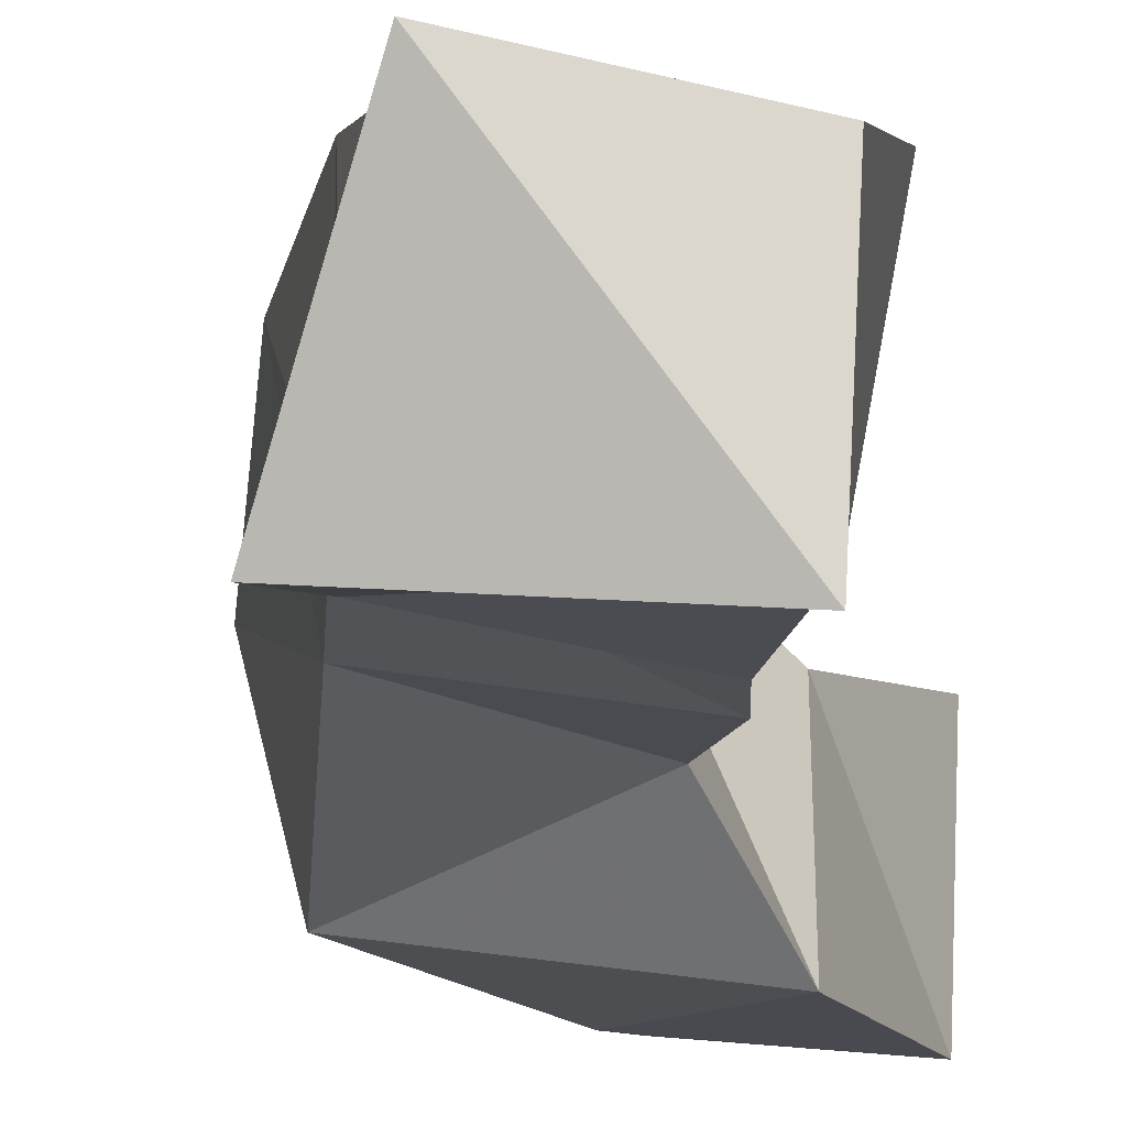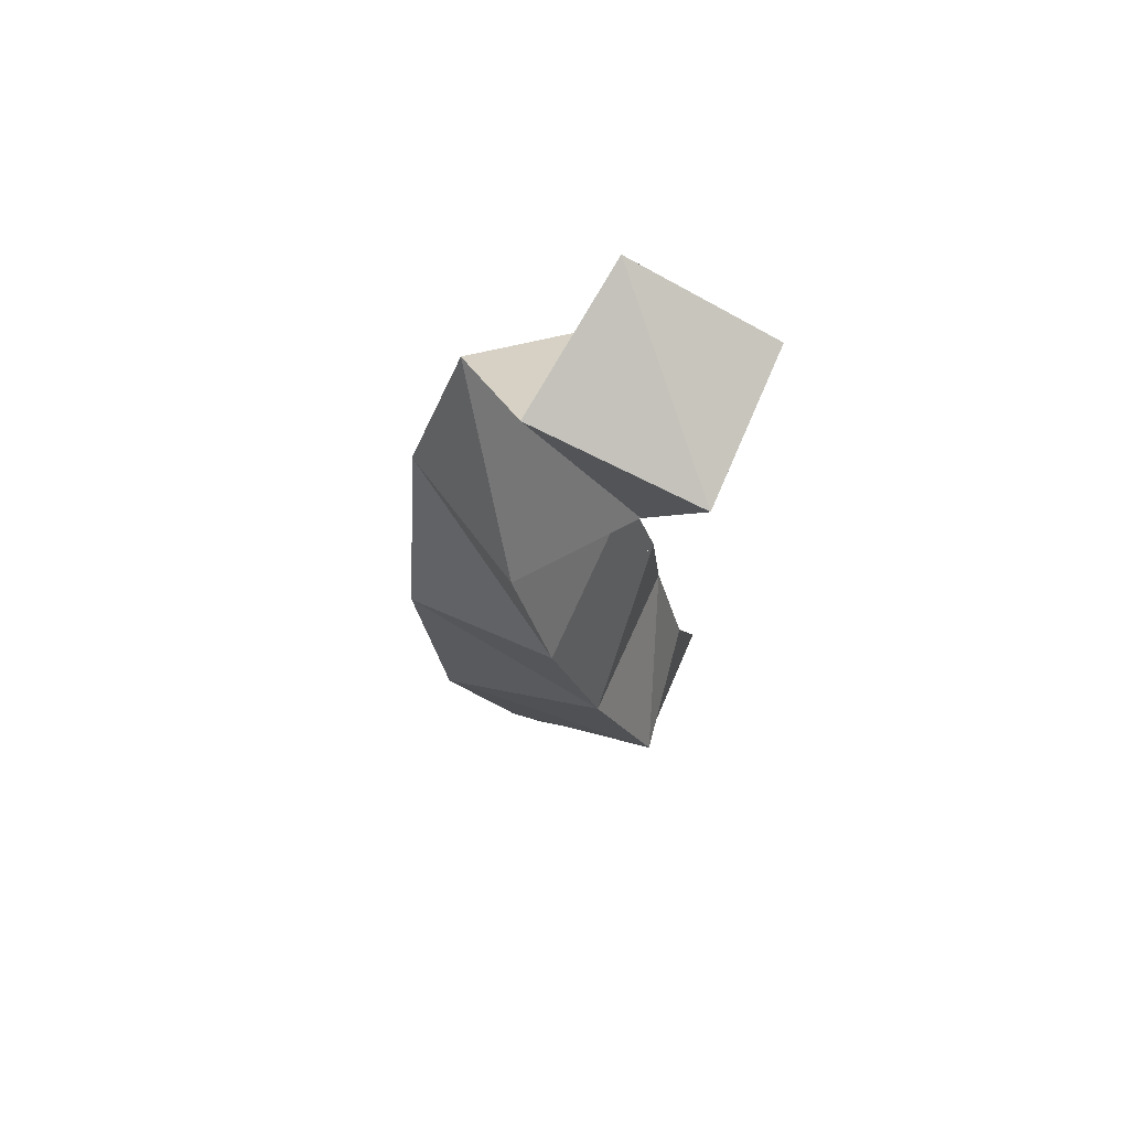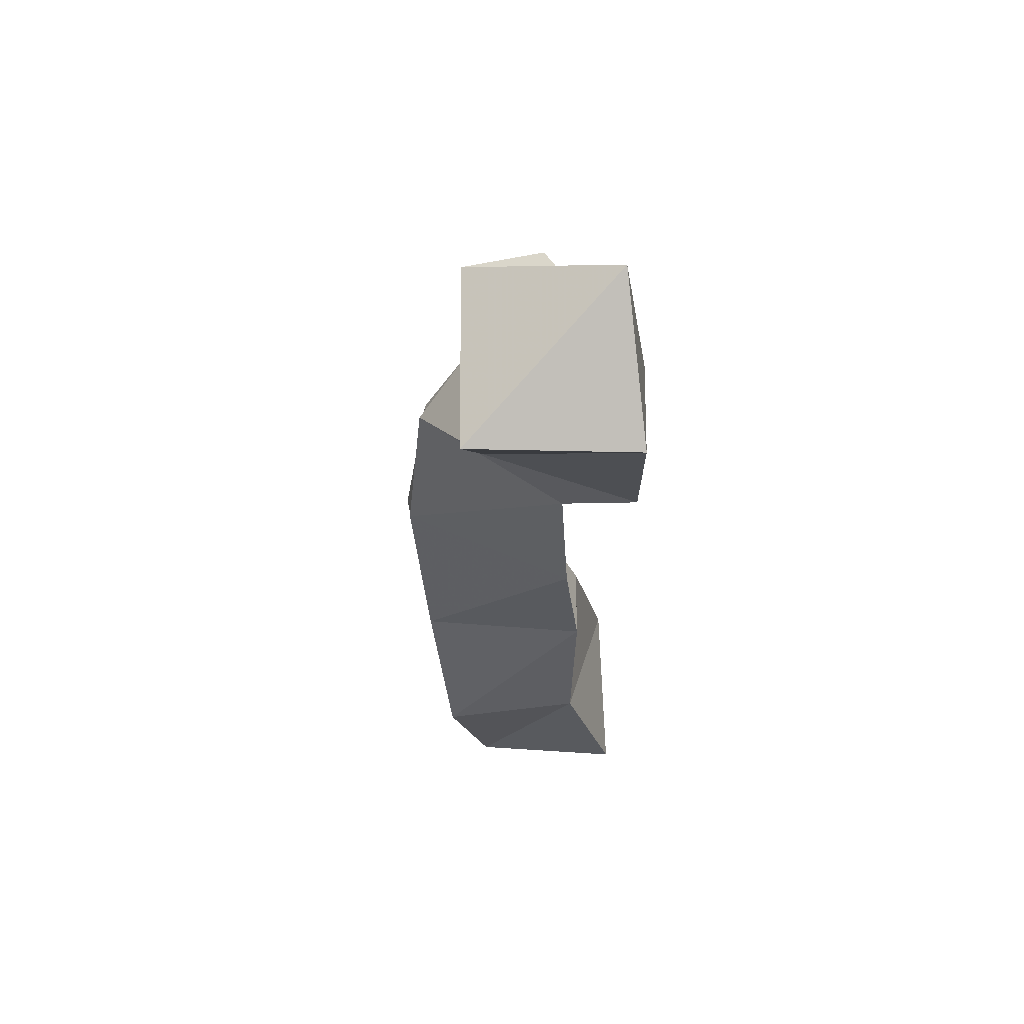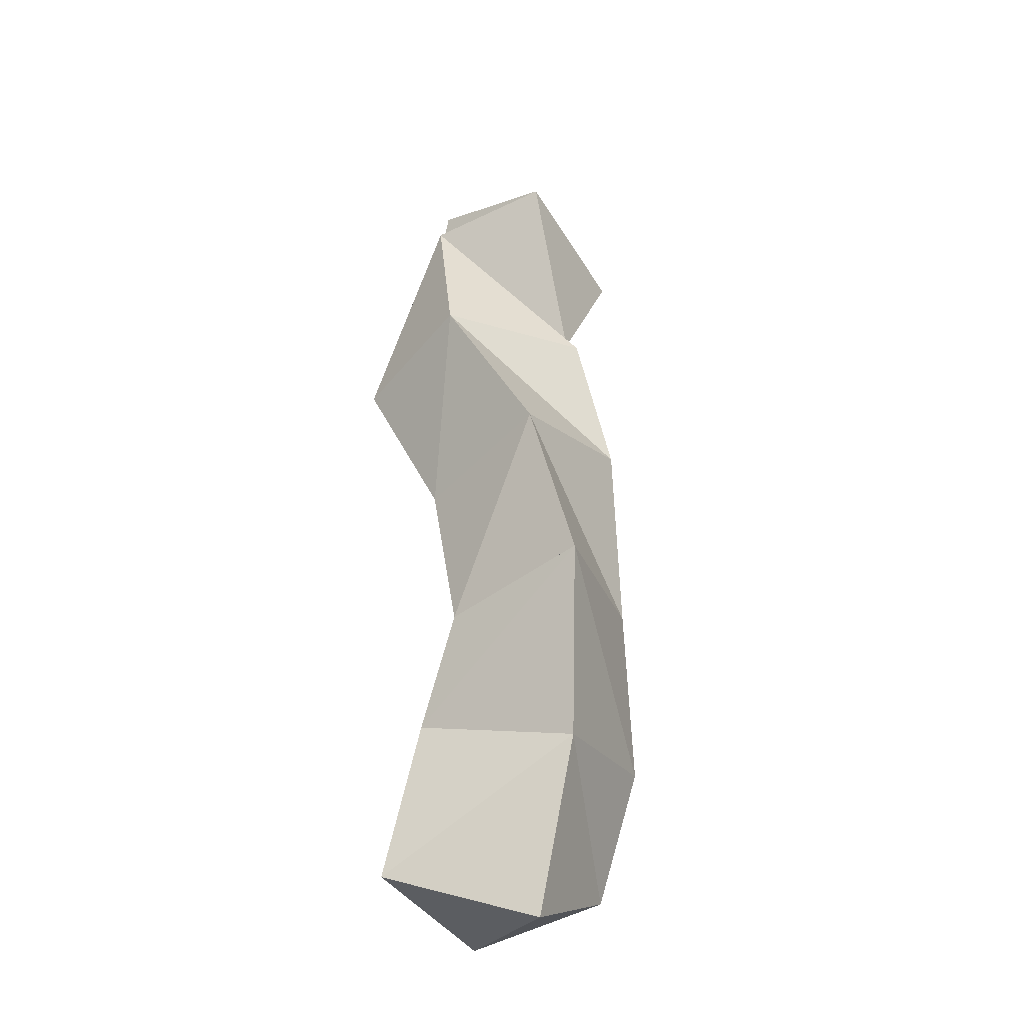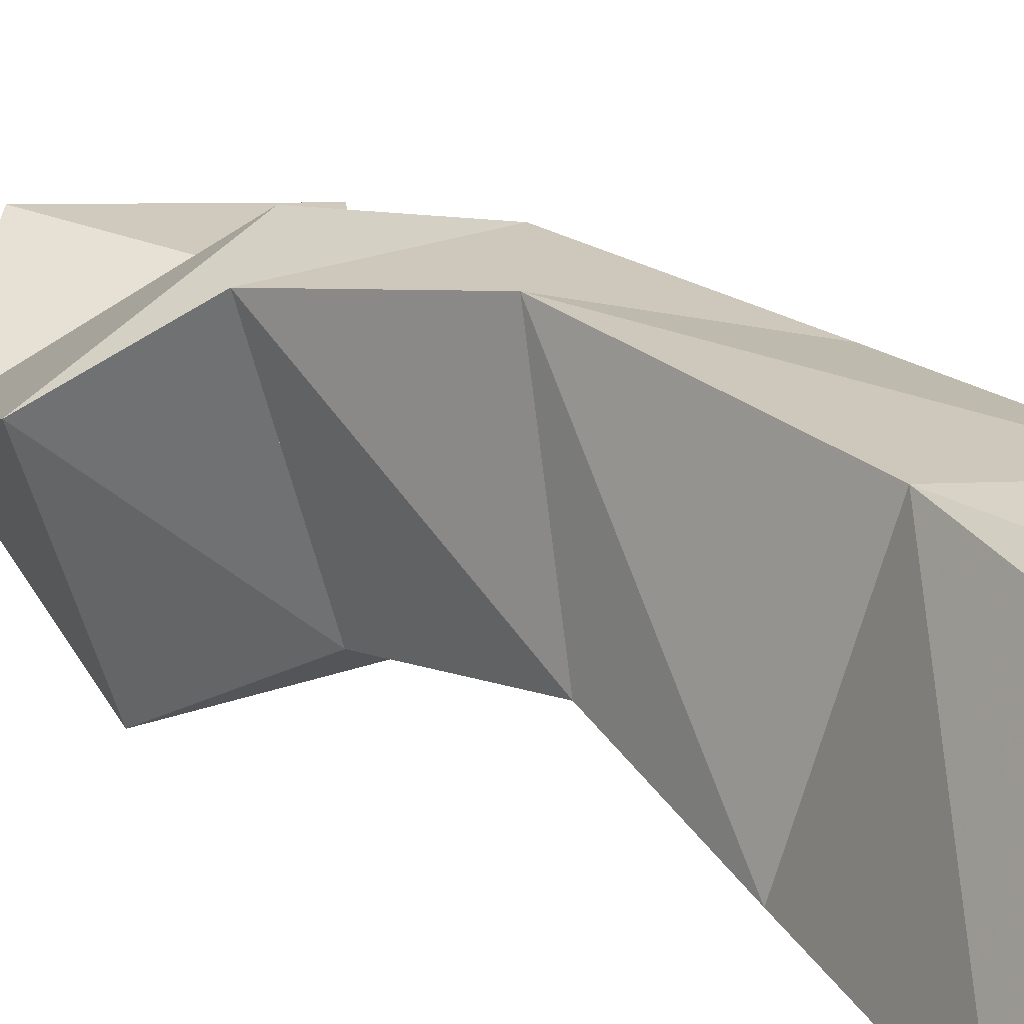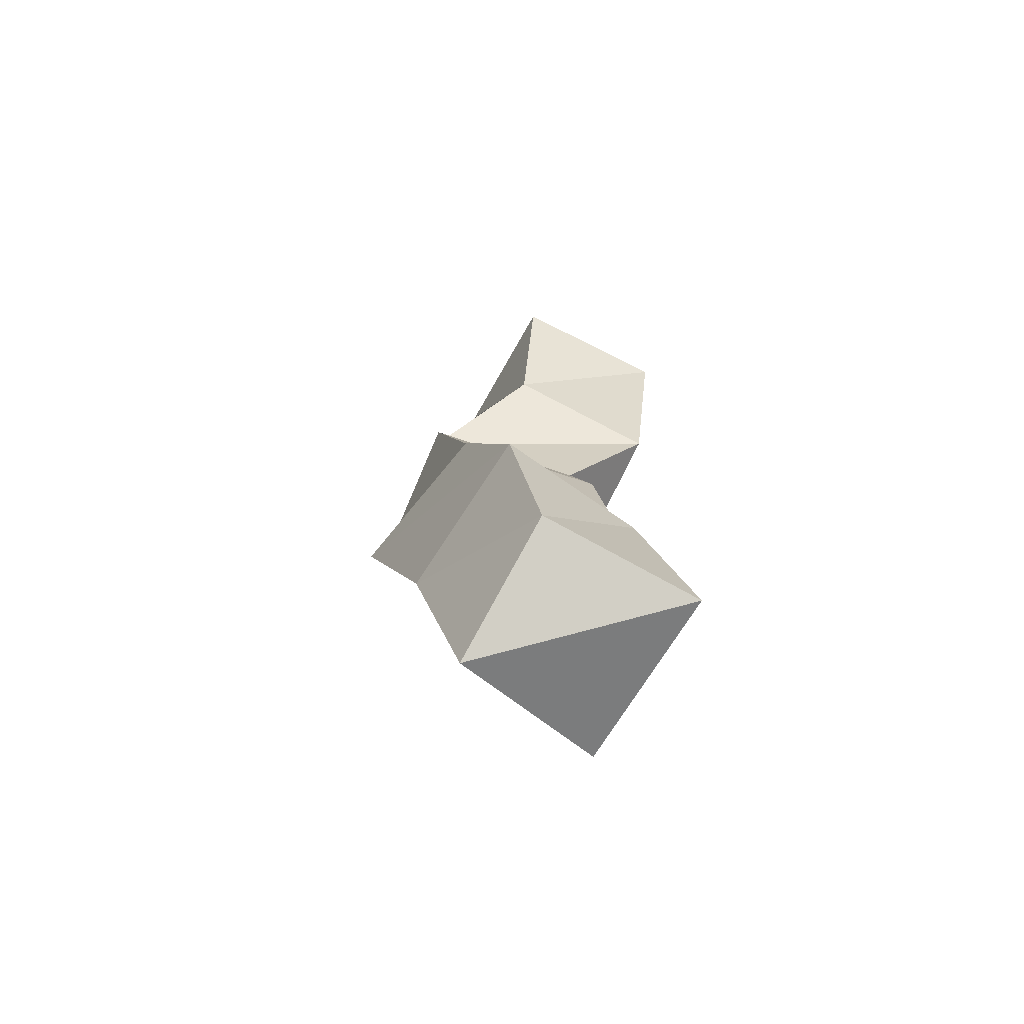
<metadata>
{"format":"obj","ext":"obj","renderer":"f3d","projection":"perspective","resolution":1024,"background":"white","views":[{"elev":-14.3,"azim":-175.8,"up":"+Y"},{"elev":70.2,"azim":-154.7,"up":"+Z"},{"elev":62.1,"azim":-86.6,"up":"+Z"},{"elev":-31.9,"azim":125.2,"up":"+Z"},{"elev":16.5,"azim":148.2,"up":"+Y"},{"elev":-73.7,"azim":-114.5,"up":"+Z"}]}
</metadata>
<code>
v -0.3819 0.1 0.6794
v -0.384 0.148 0.686
v -0.3259 0.1054 0.6866
v -0.3424 0.1531 0.669
v -0.3805 0.116 0.7285
v -0.3886 0.1598 0.7286
v -0.3301 0.1161 0.7355
v -0.34 0.1676 0.7234
v -0.37 0.1151 0.7715
v -0.3717 0.1675 0.7774
v -0.3252 0.1322 0.7685
v -0.3242 0.1798 0.7786
v -0.3684 0.1199 0.8112
v -0.3584 0.1733 0.8319
v -0.3194 0.1275 0.8122
v -0.3104 0.1725 0.8239
v -0.3594 0.1228 0.8484
v -0.3442 0.1694 0.8727
v -0.3123 0.1046 0.8586
v -0.3011 0.1463 0.8701
v -0.3742 0.1 0.8792
v -0.3727 0.1466 0.9012
v -0.3442 0.1005 0.9095
v -0.3126 0.1323 0.9204
v -0.3905 0.1006 0.9381
v -0.3924 0.1513 0.9381
v -0.3474 0.1086 0.9644
v -0.3417 0.1545 0.9514
f 1 2 4
f 3 1 4
f 2 6 8
f 4 2 8
f 6 5 7
f 8 6 7
f 5 1 3
f 7 5 3
f 8 7 3
f 4 8 3
f 2 1 5
f 6 2 5
f 5 6 8
f 7 5 8
f 6 10 12
f 8 6 12
f 10 9 11
f 12 10 11
f 9 5 7
f 11 9 7
f 12 11 7
f 8 12 7
f 6 5 9
f 10 6 9
f 9 10 12
f 11 9 12
f 10 14 16
f 12 10 16
f 14 13 15
f 16 14 15
f 13 9 11
f 15 13 11
f 16 15 11
f 12 16 11
f 10 9 13
f 14 10 13
f 13 14 16
f 15 13 16
f 14 18 20
f 16 14 20
f 18 17 19
f 20 18 19
f 17 13 15
f 19 17 15
f 20 19 15
f 16 20 15
f 14 13 17
f 18 14 17
f 17 18 20
f 19 17 20
f 18 22 24
f 20 18 24
f 22 21 23
f 24 22 23
f 21 17 19
f 23 21 19
f 24 23 19
f 20 24 19
f 18 17 21
f 22 18 21
f 21 22 24
f 23 21 24
f 22 26 28
f 24 22 28
f 26 25 27
f 28 26 27
f 25 21 23
f 27 25 23
f 28 27 23
f 24 28 23
f 22 21 25
f 26 22 25

</code>
